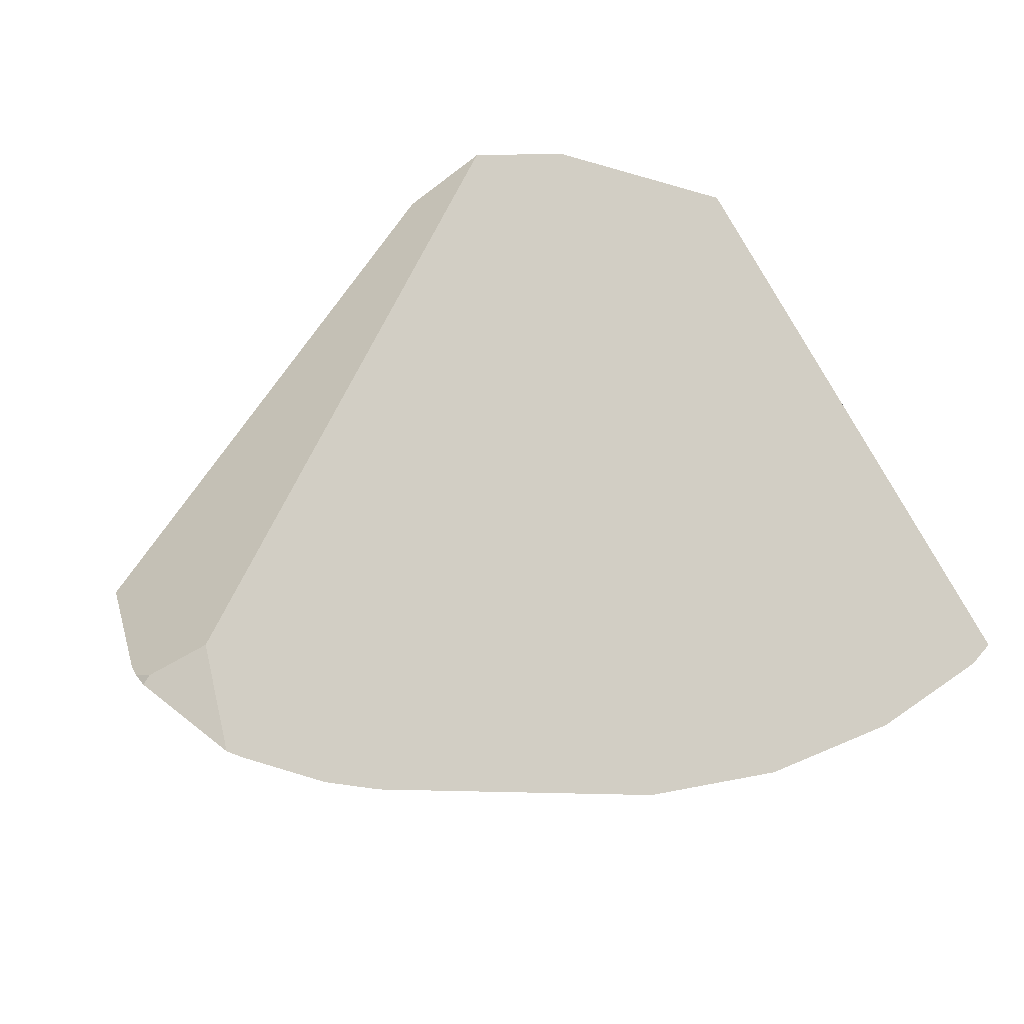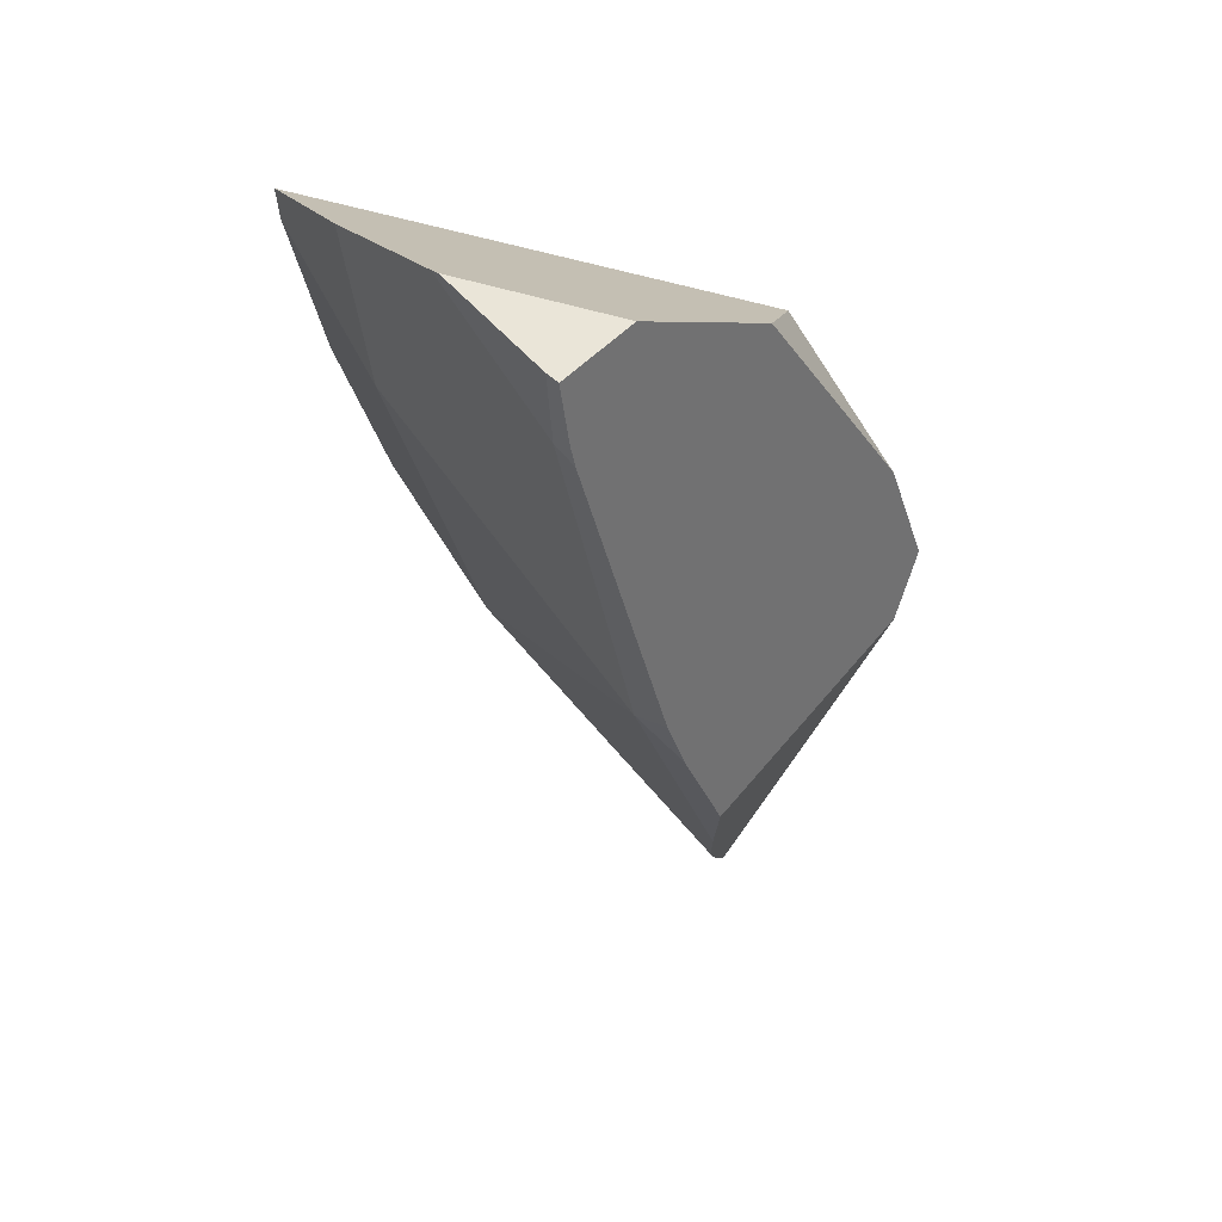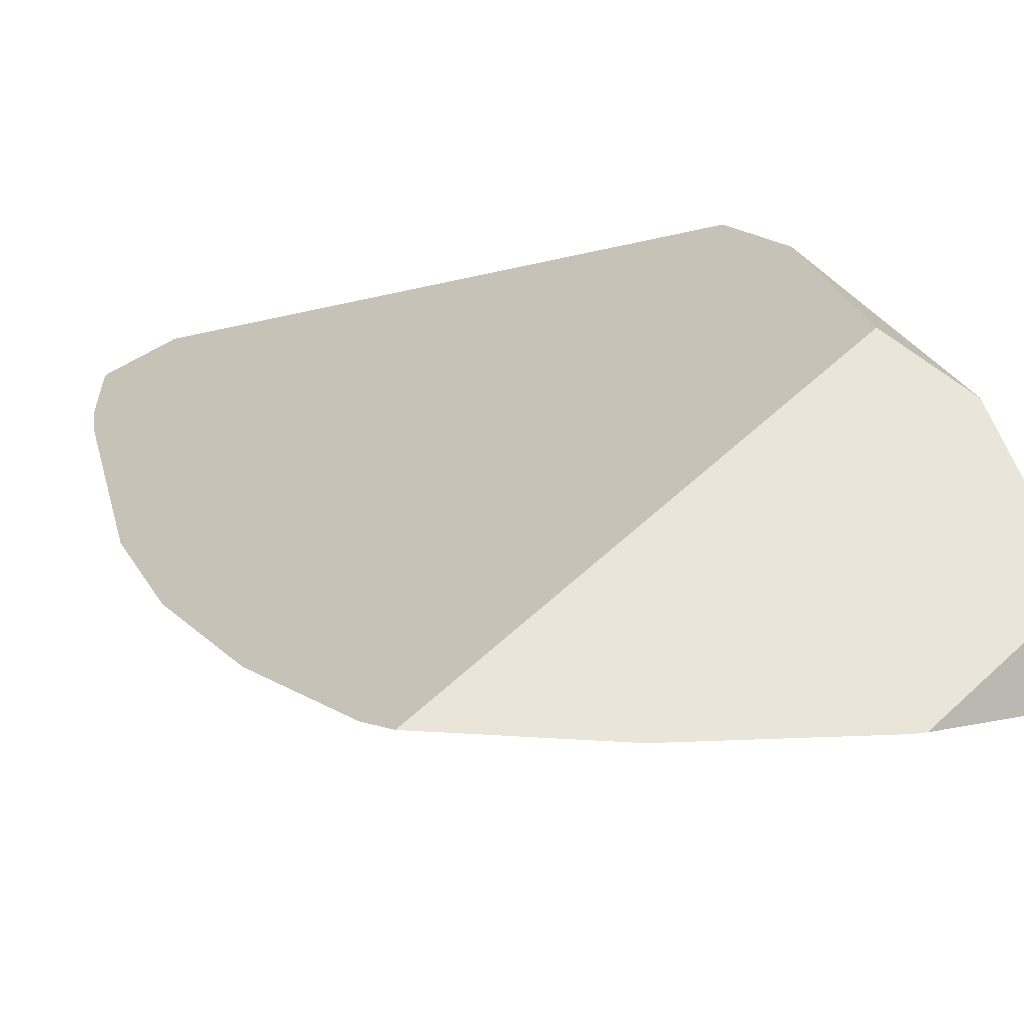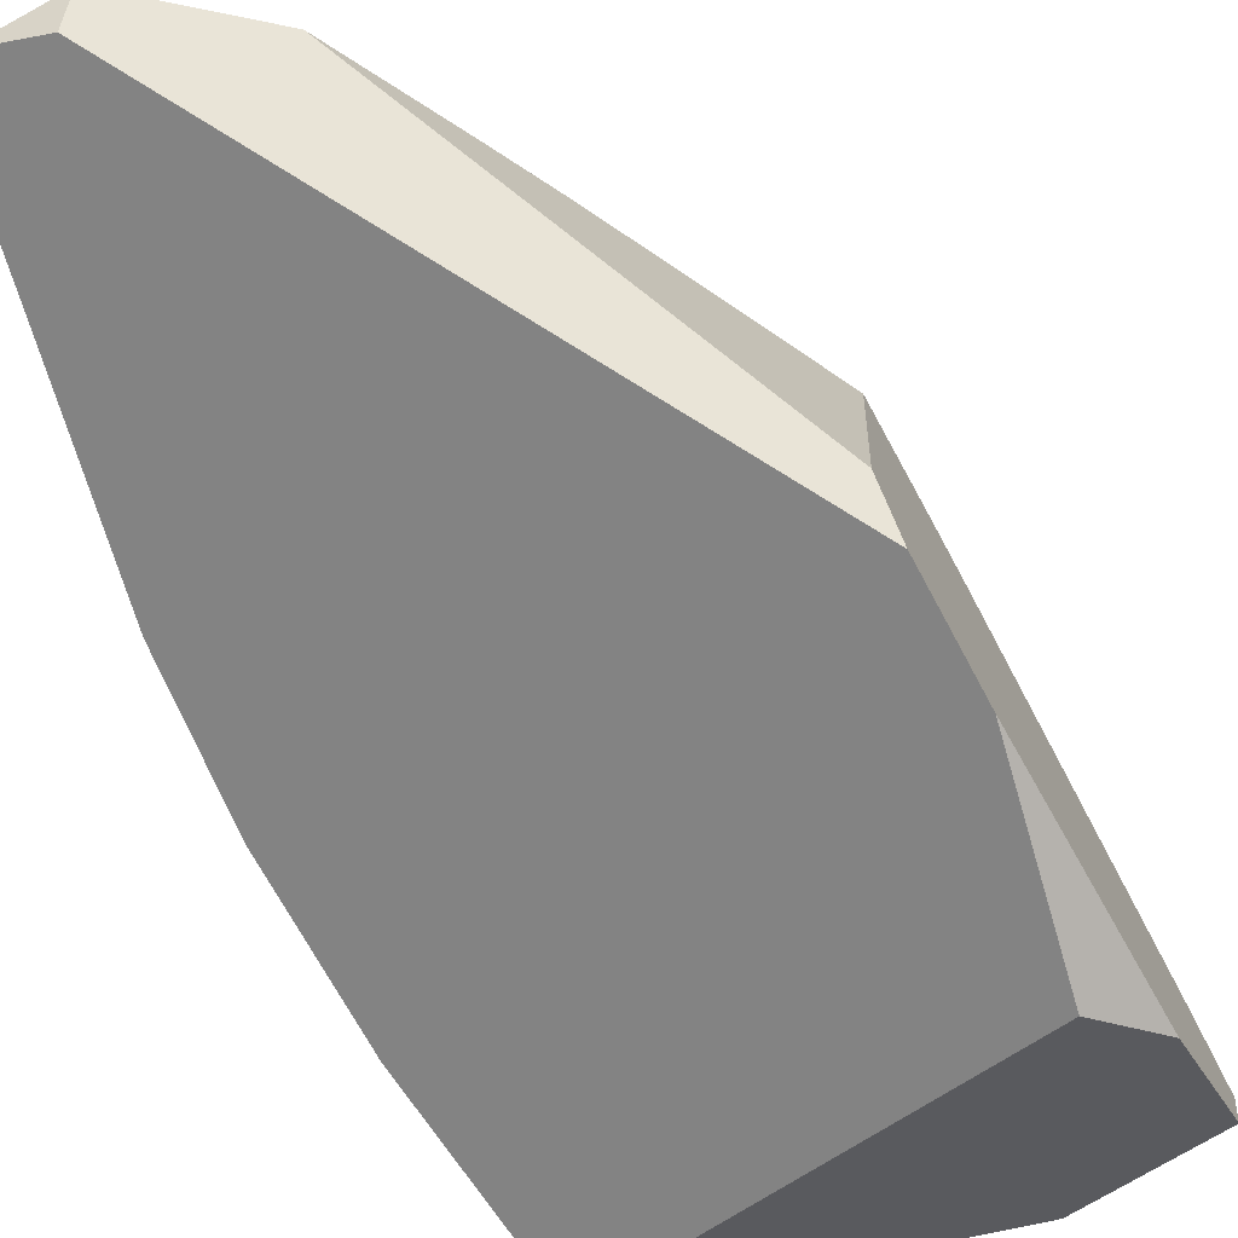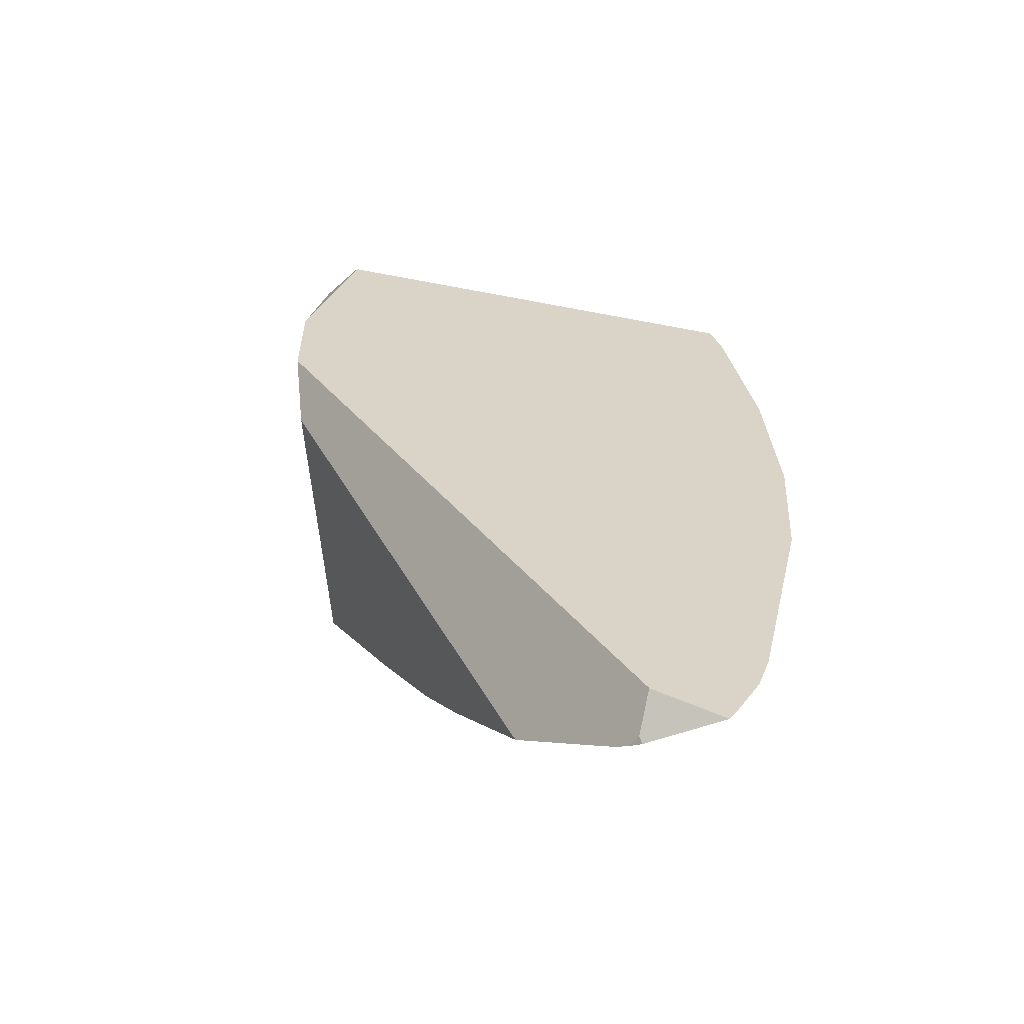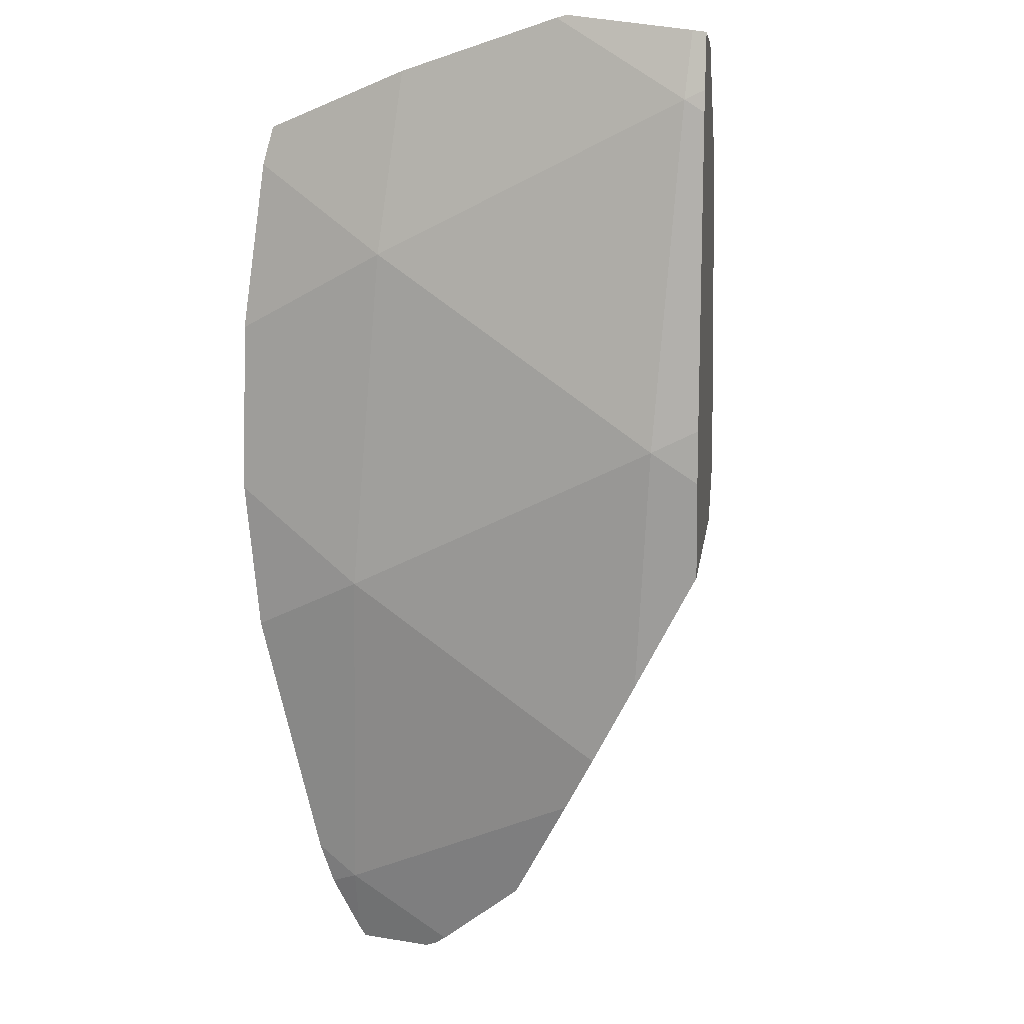
<metadata>
{"format":"obj","ext":"obj","renderer":"f3d","projection":"perspective","resolution":1024,"background":"white","views":[{"elev":38.9,"azim":52.4,"up":"+Z"},{"elev":32.6,"azim":-117.5,"up":"+Y"},{"elev":-11.5,"azim":165.5,"up":"+Z"},{"elev":73.5,"azim":159.6,"up":"+Z"},{"elev":-36.9,"azim":21.5,"up":"+Y"},{"elev":-13.7,"azim":-156.0,"up":"+Y"}]}
</metadata>
<code>
g  Instance
v 0.7235 -56.01 -7.948
v 0.5825 -55.99 -7.986
v 0.7394 -55.84 -8.064
v 0.161 -54.69 -8.829
v 0.6691 -54.21 -9.014
v 0.7426 -54.82 -8.701
v -0.2541 -53.31 -9.432
v 0.2847 -52.83 -9.561
v 0.5097 -53.52 -9.316
v 0.6678 -56.23 -7.766
v 0.5825 -55.99 -7.986
v 0.7235 -56.01 -7.948
v 0.6537 -56.27 -7.729
v 0.3222 -56.33 -7.695
v 0.6678 -56.23 -7.766
v 0.6678 -56.23 -7.766
v 0.3222 -56.33 -7.695
v 0.5825 -55.99 -7.986
v 0.5825 -55.99 -7.986
v 0.3222 -56.33 -7.695
v 0.2031 -56.3 -7.729
v 0.2031 -56.3 -7.729
v 0.3222 -56.33 -7.695
v 0.2619 -56.32 -7.708
v 0.5825 -55.99 -7.986
v 0.161 -54.69 -8.829
v 0.7394 -55.84 -8.064
v 0.7394 -55.84 -8.064
v 0.161 -54.69 -8.829
v 0.7426 -54.82 -8.701
v 0.161 -54.69 -8.829
v 0.5825 -55.99 -7.986
v -0.8233 -55.52 -8.28
v -0.8233 -55.52 -8.28
v 0.5825 -55.99 -7.986
v -0.632 -55.72 -8.153
v -0.2565 -56.08 -7.88
v -0.632 -55.72 -8.153
v 0.2031 -56.3 -7.729
v 0.2031 -56.3 -7.729
v -0.632 -55.72 -8.153
v 0.5825 -55.99 -7.986
v 0.5097 -53.52 -9.316
v 0.6691 -54.21 -9.014
v -0.2541 -53.31 -9.432
v -0.2541 -53.31 -9.432
v 0.6691 -54.21 -9.014
v 0.161 -54.69 -8.829
v 0.161 -54.69 -8.829
v -1.382 -54.25 -8.944
v -0.2541 -53.31 -9.432
v 0.161 -54.69 -8.829
v -0.8233 -55.52 -8.28
v -1.382 -54.25 -8.944
v -1.382 -54.25 -8.944
v -0.8233 -55.52 -8.28
v -1.097 -55.21 -8.431
v -1.382 -54.25 -8.944
v -1.097 -55.21 -8.431
v -1.558 -54.39 -8.831
v -1.558 -54.39 -8.831
v -1.097 -55.21 -8.431
v -1.472 -54.77 -8.622
v 0.2138 -52.67 -9.603
v 0.2847 -52.83 -9.561
v -0.4717 -52.54 -9.635
v -0.4717 -52.54 -9.635
v 0.2847 -52.83 -9.561
v -0.2541 -53.31 -9.432
v -1.741 -52.83 -9.432
v -1.214 -52.41 -9.601
v -0.2541 -53.31 -9.432
v -0.2541 -53.31 -9.432
v -1.214 -52.41 -9.601
v -0.4717 -52.54 -9.635
v -0.2541 -53.31 -9.432
v -1.382 -54.25 -8.944
v -1.741 -52.83 -9.432
v -1.817 -52.89 -9.392
v -1.741 -52.83 -9.432
v -1.6 -54.17 -8.928
v -1.6 -54.17 -8.928
v -1.741 -52.83 -9.432
v -1.382 -54.25 -8.944
v -1.558 -54.39 -8.831
v -1.6 -54.17 -8.928
v -1.382 -54.25 -8.944
v -1.804 -52.54 -9.485
v -1.26 -52.41 -9.596
v -1.741 -52.83 -9.432
v -1.741 -52.83 -9.432
v -1.26 -52.41 -9.596
v -1.214 -52.41 -9.601
v -1.831 -52.79 -9.418
v -1.861 -52.55 -9.468
v -1.741 -52.83 -9.432
v -1.741 -52.83 -9.432
v -1.861 -52.55 -9.468
v -1.804 -52.54 -9.485
v -1.817 -52.89 -9.392
v -1.831 -52.79 -9.418
v -1.741 -52.83 -9.432
v 0.3918 -56.16 -7.589
v 0.3177 -56.3 -7.676
v 0.6537 -56.27 -7.729
v 0.6537 -56.27 -7.729
v 0.3177 -56.3 -7.676
v 0.3222 -56.33 -7.695
v 0.3177 -56.3 -7.676
v 0.2619 -56.32 -7.708
v 0.3222 -56.33 -7.695
v -1.301 -52.81 -8.309
v 0.2138 -52.67 -9.603
v -1.579 -52.68 -8.543
v -1.579 -52.68 -8.543
v 0.2138 -52.67 -9.603
v -1.774 -52.45 -9.155
v -1.774 -52.45 -9.155
v 0.2138 -52.67 -9.603
v -1.26 -52.41 -9.596
v -1.26 -52.41 -9.596
v 0.2138 -52.67 -9.603
v -1.214 -52.41 -9.601
v -1.214 -52.41 -9.601
v 0.2138 -52.67 -9.603
v -0.4717 -52.54 -9.635
v -1.774 -52.45 -9.155
v -1.26 -52.41 -9.596
v -1.861 -52.55 -9.468
v -1.861 -52.55 -9.468
v -1.26 -52.41 -9.596
v -1.804 -52.54 -9.485
v -0.2565 -56.08 -7.88
v 0.2031 -56.3 -7.729
v -1.238 -54.28 -7.728
v -1.238 -54.28 -7.728
v 0.2031 -56.3 -7.729
v -1.224 -54.01 -7.627
v -1.224 -54.01 -7.627
v 0.2031 -56.3 -7.729
v 0.3918 -56.16 -7.589
v 0.3918 -56.16 -7.589
v 0.2031 -56.3 -7.729
v 0.3177 -56.3 -7.676
v 0.3177 -56.3 -7.676
v 0.2031 -56.3 -7.729
v 0.2619 -56.32 -7.708
v -1.579 -52.68 -8.543
v -1.312 -53.57 -7.83
v -1.301 -52.81 -8.309
v -1.097 -55.21 -8.431
v -0.8233 -55.52 -8.28
v -1.472 -54.77 -8.622
v -1.472 -54.77 -8.622
v -0.8233 -55.52 -8.28
v -1.238 -54.28 -7.728
v -1.238 -54.28 -7.728
v -0.8233 -55.52 -8.28
v -0.2565 -56.08 -7.88
v -0.2565 -56.08 -7.88
v -0.8233 -55.52 -8.28
v -0.632 -55.72 -8.153
v -1.774 -52.45 -9.155
v -1.861 -52.55 -9.468
v -1.579 -52.68 -8.543
v -1.579 -52.68 -8.543
v -1.861 -52.55 -9.468
v -1.312 -53.57 -7.83
v -1.312 -53.57 -7.83
v -1.861 -52.55 -9.468
v -1.224 -54.01 -7.627
v -1.224 -54.01 -7.627
v -1.861 -52.55 -9.468
v -1.238 -54.28 -7.728
v -1.238 -54.28 -7.728
v -1.861 -52.55 -9.468
v -1.472 -54.77 -8.622
v -1.472 -54.77 -8.622
v -1.861 -52.55 -9.468
v -1.558 -54.39 -8.831
v -1.558 -54.39 -8.831
v -1.861 -52.55 -9.468
v -1.6 -54.17 -8.928
v -1.6 -54.17 -8.928
v -1.861 -52.55 -9.468
v -1.817 -52.89 -9.392
v -1.817 -52.89 -9.392
v -1.861 -52.55 -9.468
v -1.831 -52.79 -9.418
v 0.7235 -56.01 -7.948
v 0.7394 -55.84 -8.064
v 0.6678 -56.23 -7.766
v 0.6678 -56.23 -7.766
v 0.7394 -55.84 -8.064
v 0.6537 -56.27 -7.729
v 0.6537 -56.27 -7.729
v 0.7394 -55.84 -8.064
v 0.3918 -56.16 -7.589
v 0.3918 -56.16 -7.589
v 0.7394 -55.84 -8.064
v -1.224 -54.01 -7.627
v -1.224 -54.01 -7.627
v 0.7394 -55.84 -8.064
v -1.312 -53.57 -7.83
v -1.312 -53.57 -7.83
v 0.7394 -55.84 -8.064
v -1.301 -52.81 -8.309
v -1.301 -52.81 -8.309
v 0.7394 -55.84 -8.064
v 0.2138 -52.67 -9.603
v 0.2138 -52.67 -9.603
v 0.7394 -55.84 -8.064
v 0.2847 -52.83 -9.561
v 0.2847 -52.83 -9.561
v 0.7394 -55.84 -8.064
v 0.5097 -53.52 -9.316
v 0.5097 -53.52 -9.316
v 0.7394 -55.84 -8.064
v 0.6691 -54.21 -9.014
v 0.6691 -54.21 -9.014
v 0.7394 -55.84 -8.064
v 0.7426 -54.82 -8.701
f 1 2 3
f 4 5 6
f 7 8 9
f 10 11 12
f 13 14 15
f 16 17 18
f 19 20 21
f 22 23 24
f 25 26 27
f 28 29 30
f 31 32 33
f 34 35 36
f 37 38 39
f 40 41 42
f 43 44 45
f 46 47 48
f 49 50 51
f 52 53 54
f 55 56 57
f 58 59 60
f 61 62 63
f 64 65 66
f 67 68 69
f 70 71 72
f 73 74 75
f 76 77 78
f 79 80 81
f 82 83 84
f 85 86 87
f 88 89 90
f 91 92 93
f 94 95 96
f 97 98 99
f 100 101 102
f 103 104 105
f 106 107 108
f 109 110 111
f 112 113 114
f 115 116 117
f 118 119 120
f 121 122 123
f 124 125 126
f 127 128 129
f 130 131 132
f 133 134 135
f 136 137 138
f 139 140 141
f 142 143 144
f 145 146 147
f 148 149 150
f 151 152 153
f 154 155 156
f 157 158 159
f 160 161 162
f 163 164 165
f 166 167 168
f 169 170 171
f 172 173 174
f 175 176 177
f 178 179 180
f 181 182 183
f 184 185 186
f 187 188 189
f 190 191 192
f 193 194 195
f 196 197 198
f 199 200 201
f 202 203 204
f 205 206 207
f 208 209 210
f 211 212 213
f 214 215 216
f 217 218 219
f 220 221 222

</code>
